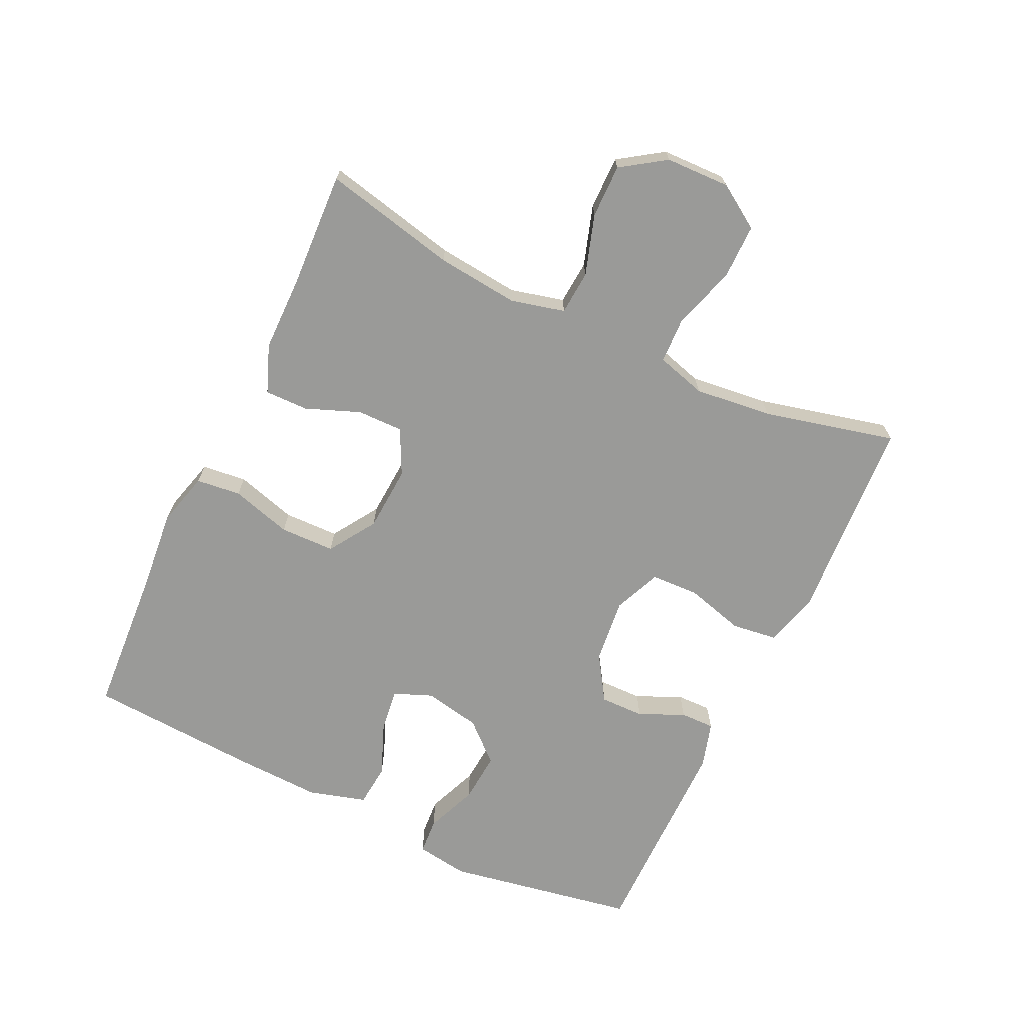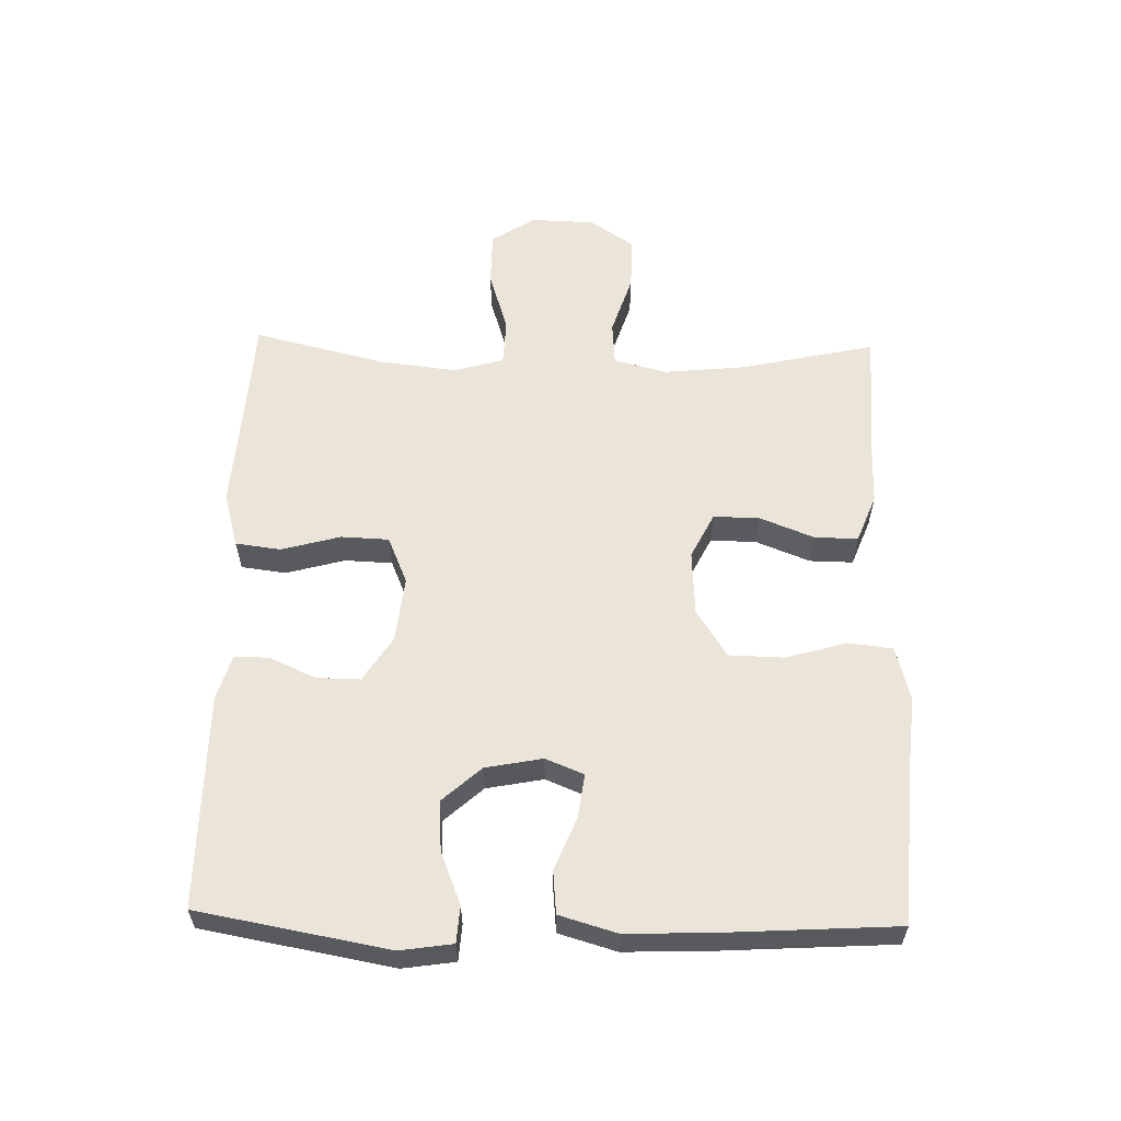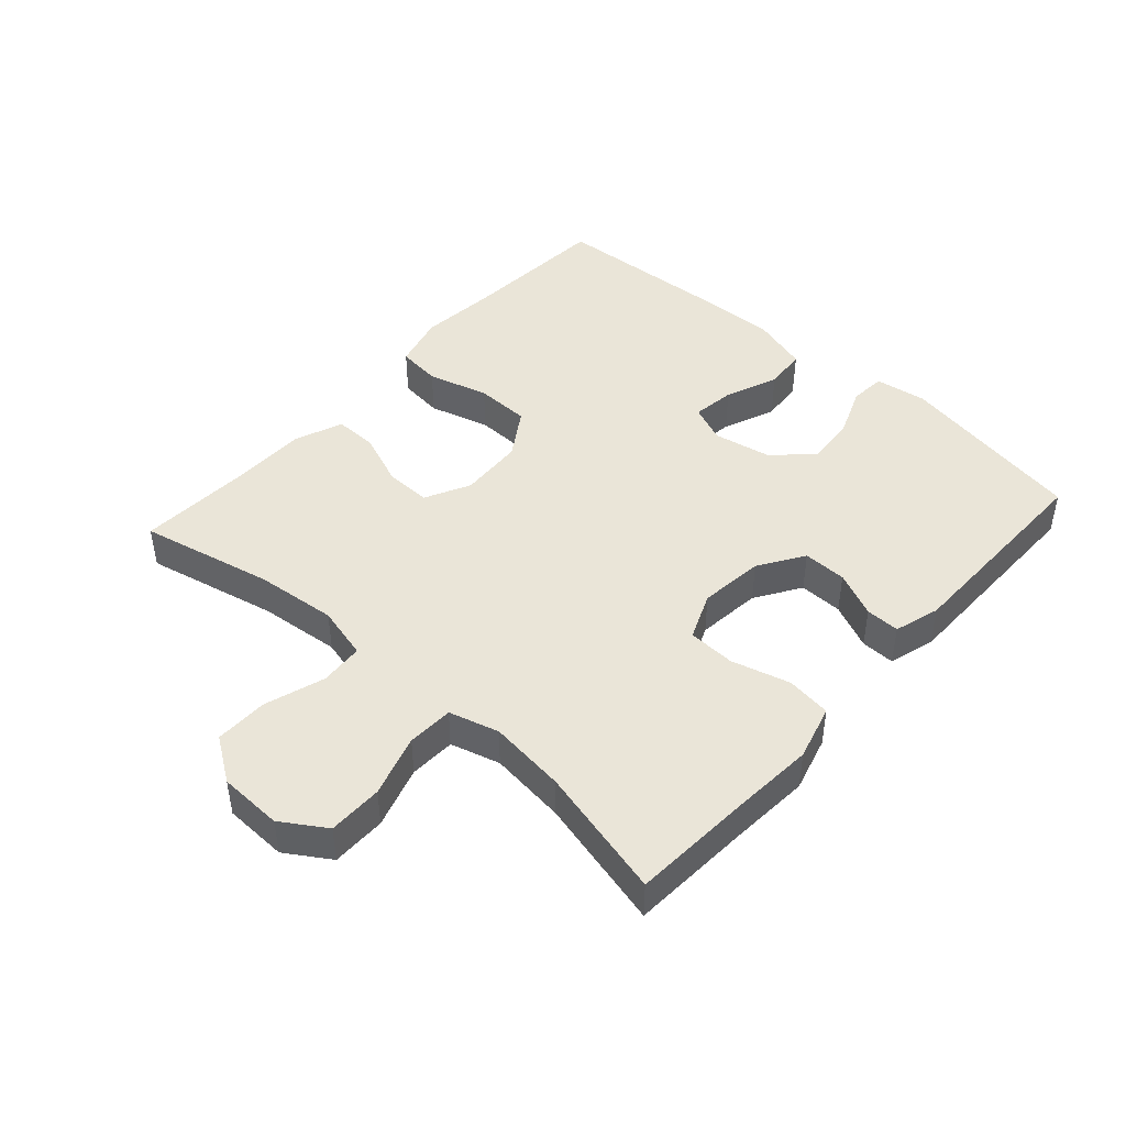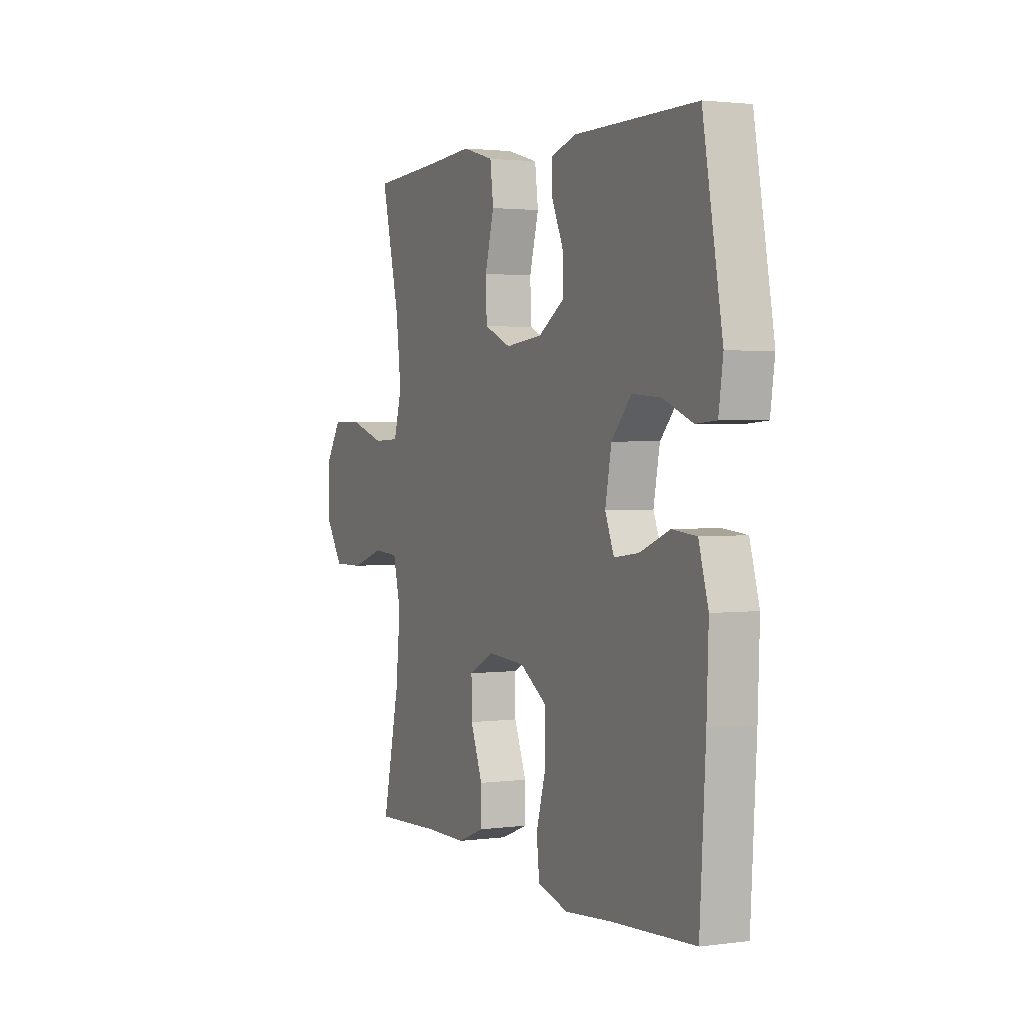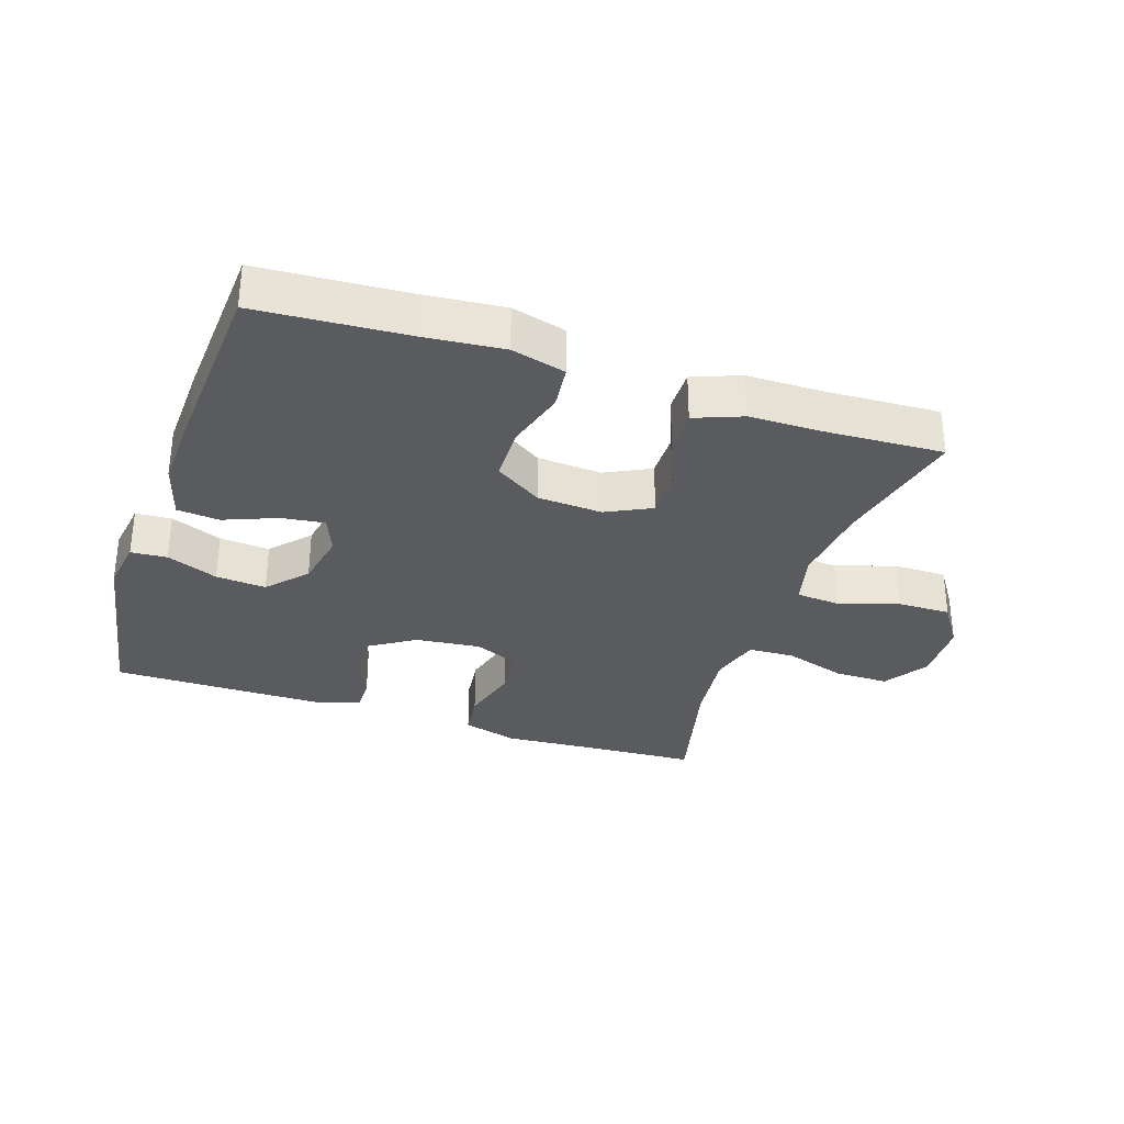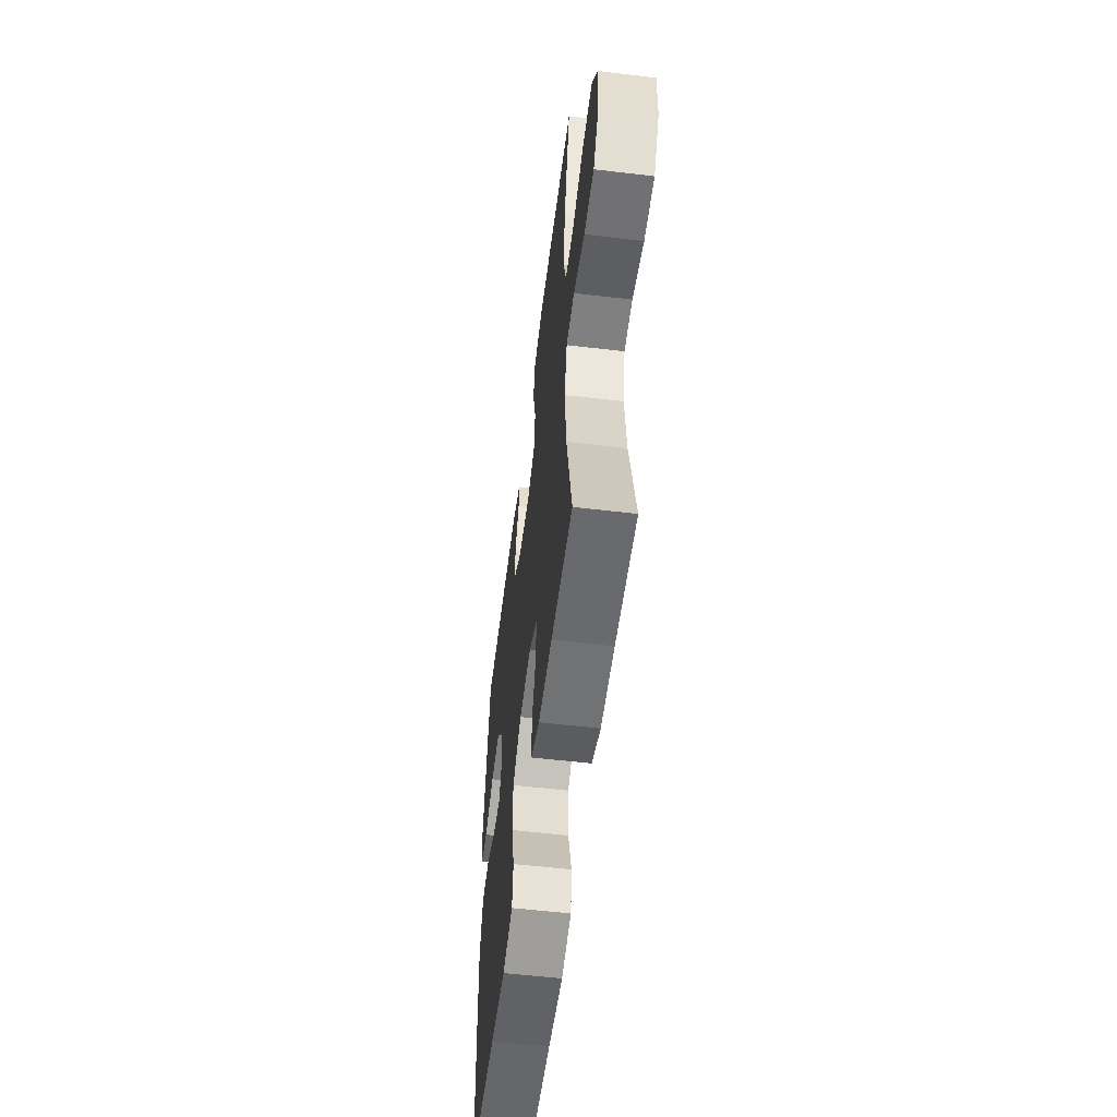
<metadata>
{"format":"obj","ext":"obj","renderer":"f3d","projection":"perspective","resolution":1024,"background":"white","views":[{"elev":-69.2,"azim":-115.5,"up":"+Y"},{"elev":58.7,"azim":91.4,"up":"+Y"},{"elev":45.1,"azim":-48.1,"up":"+Y"},{"elev":2.1,"azim":65.0,"up":"+Z"},{"elev":-32.2,"azim":161.4,"up":"+Y"},{"elev":-56.0,"azim":-97.1,"up":"+Z"}]}
</metadata>
<code>
v -0.5 0.07 0.5
v -0.311 0.07 0.511
v -0.184 0.07 0.52
v -0.098 0.07 0.496
v -0.089 0.07 0.426
v -0.114 0.07 0.335
v -0.111 0.07 0.261
v -0.038 0.07 0.23
v 0.063 0.07 0.241
v 0.133 0.07 0.286
v 0.132 0.07 0.354
v 0.1 0.07 0.425
v 0.099 0.07 0.478
v 0.17 0.07 0.499
v 0.5 0.07 0.5
v 0.553 0.07 0.206
v 0.541 0.07 0.125
v 0.485 0.07 0.121
v 0.405 0.07 0.153
v 0.327 0.07 0.159
v 0.273 0.07 0.099
v 0.256 0.07 0.011
v 0.28 0.07 -0.048
v 0.347 0.07 -0.039
v 0.429 0.07 -0.006
v 0.495 0.07 -0.012
v 0.521 0.07 -0.101
v 0.516 0.07 -0.237
v 0.5 0.07 -0.5
v 0.272 0.07 -0.515
v 0.146 0.07 -0.527
v 0.062 0.07 -0.505
v 0.054 0.07 -0.436
v 0.081 0.07 -0.342
v 0.079 0.07 -0.257
v 0.006 0.07 -0.21
v -0.095 0.07 -0.204
v -0.165 0.07 -0.239
v -0.164 0.07 -0.31
v -0.131 0.07 -0.394
v -0.13 0.07 -0.461
v -0.204 0.07 -0.49
v -0.32 0.07 -0.491
v -0.5 0.07 -0.5
v -0.454 0.07 -0.293
v -0.441 0.07 -0.166
v -0.462 0.07 -0.083
v -0.53 0.07 -0.078
v -0.623 0.07 -0.108
v -0.706 0.07 -0.109
v -0.752 0.07 -0.041
v -0.755 0.07 0.058
v -0.711 0.07 0.126
v -0.626 0.07 0.126
v -0.53 0.07 0.096
v -0.458 0.07 0.099
v -0.436 0.07 0.176
v -0.45 0.07 0.296
v -0.5 0 0.5
v -0.311 0 0.511
v -0.184 0 0.52
v -0.098 0 0.496
v -0.089 0 0.426
v -0.114 0 0.335
v -0.111 0 0.261
v -0.038 0 0.23
v 0.063 0 0.241
v 0.133 0 0.286
v 0.132 0 0.354
v 0.1 0 0.425
v 0.099 0 0.478
v 0.17 0 0.499
v 0.5 0 0.5
v 0.553 0 0.206
v 0.541 0 0.125
v 0.485 0 0.121
v 0.405 0 0.153
v 0.327 0 0.159
v 0.273 0 0.099
v 0.256 0 0.011
v 0.28 0 -0.048
v 0.347 0 -0.039
v 0.429 0 -0.006
v 0.495 0 -0.012
v 0.521 0 -0.101
v 0.516 0 -0.237
v 0.5 0 -0.5
v 0.272 0 -0.515
v 0.146 0 -0.527
v 0.062 0 -0.505
v 0.054 0 -0.436
v 0.081 0 -0.342
v 0.079 0 -0.257
v 0.006 0 -0.21
v -0.095 0 -0.204
v -0.165 0 -0.239
v -0.164 0 -0.31
v -0.131 0 -0.394
v -0.13 0 -0.461
v -0.204 0 -0.49
v -0.32 0 -0.491
v -0.5 0 -0.5
v -0.454 0 -0.293
v -0.441 0 -0.166
v -0.462 0 -0.083
v -0.53 0 -0.078
v -0.623 0 -0.108
v -0.706 0 -0.109
v -0.752 0 -0.041
v -0.755 0 0.058
v -0.711 0 0.126
v -0.626 0 0.126
v -0.53 0 0.096
v -0.458 0 0.099
v -0.436 0 0.176
v -0.45 0 0.296
f 53 54 55
f 52 53 55
f 51 52 55
f 50 51 55
f 49 50 55
f 48 49 55
f 47 48 55 56
f 46 47 56 57
f 43 44 45
f 43 45 46
f 42 43 46
f 41 42 46
f 40 41 46
f 39 40 46
f 38 39 46 57
f 32 33 34
f 31 32 34
f 30 31 34
f 30 34 35
f 29 30 35
f 28 29 35
f 27 28 35
f 26 27 35
f 25 26 35
f 24 25 35
f 23 24 35 36
f 17 18 19
f 16 17 19
f 15 16 19
f 14 15 19
f 13 14 19
f 12 13 19
f 11 12 19
f 10 11 19 20
f 9 10 20 21
f 4 5 6
f 3 4 6
f 2 3 6
f 2 6 7
f 1 2 7
f 58 1 7
f 58 7 8
f 57 58 8
f 38 57 8
f 37 38 8
f 37 8 9
f 36 37 9
f 23 36 9
f 22 23 9
f 9 21 22
f 113 112 111
f 113 111 110
f 113 110 109
f 113 109 108
f 113 108 107
f 113 107 106
f 114 113 106 105
f 115 114 105 104
f 103 102 101
f 104 103 101
f 104 101 100
f 104 100 99
f 104 99 98
f 104 98 97
f 115 104 97 96
f 92 91 90
f 92 90 89
f 92 89 88
f 93 92 88
f 93 88 87
f 93 87 86
f 93 86 85
f 93 85 84
f 93 84 83
f 93 83 82
f 94 93 82 81
f 77 76 75
f 77 75 74
f 77 74 73
f 77 73 72
f 77 72 71
f 77 71 70
f 77 70 69
f 78 77 69 68
f 79 78 68 67
f 64 63 62
f 64 62 61
f 64 61 60
f 65 64 60
f 65 60 59
f 65 59 116
f 66 65 116
f 66 116 115
f 66 115 96
f 66 96 95
f 67 66 95
f 67 95 94
f 67 94 81
f 67 81 80
f 80 79 67
f 1 59 60 2
f 2 60 61 3
f 3 61 62 4
f 4 62 63 5
f 5 63 64 6
f 6 64 65 7
f 7 65 66 8
f 8 66 67 9
f 9 67 68 10
f 10 68 69 11
f 11 69 70 12
f 12 70 71 13
f 13 71 72 14
f 14 72 73 15
f 15 73 74 16
f 16 74 75 17
f 17 75 76 18
f 18 76 77 19
f 19 77 78 20
f 20 78 79 21
f 21 79 80 22
f 22 80 81 23
f 23 81 82 24
f 24 82 83 25
f 25 83 84 26
f 26 84 85 27
f 27 85 86 28
f 28 86 87 29
f 29 87 88 30
f 30 88 89 31
f 31 89 90 32
f 32 90 91 33
f 33 91 92 34
f 34 92 93 35
f 35 93 94 36
f 36 94 95 37
f 37 95 96 38
f 38 96 97 39
f 39 97 98 40
f 40 98 99 41
f 41 99 100 42
f 42 100 101 43
f 43 101 102 44
f 44 102 103 45
f 45 103 104 46
f 46 104 105 47
f 47 105 106 48
f 48 106 107 49
f 49 107 108 50
f 50 108 109 51
f 51 109 110 52
f 52 110 111 53
f 53 111 112 54
f 54 112 113 55
f 55 113 114 56
f 56 114 115 57
f 57 115 116 58
f 58 116 59 1

</code>
